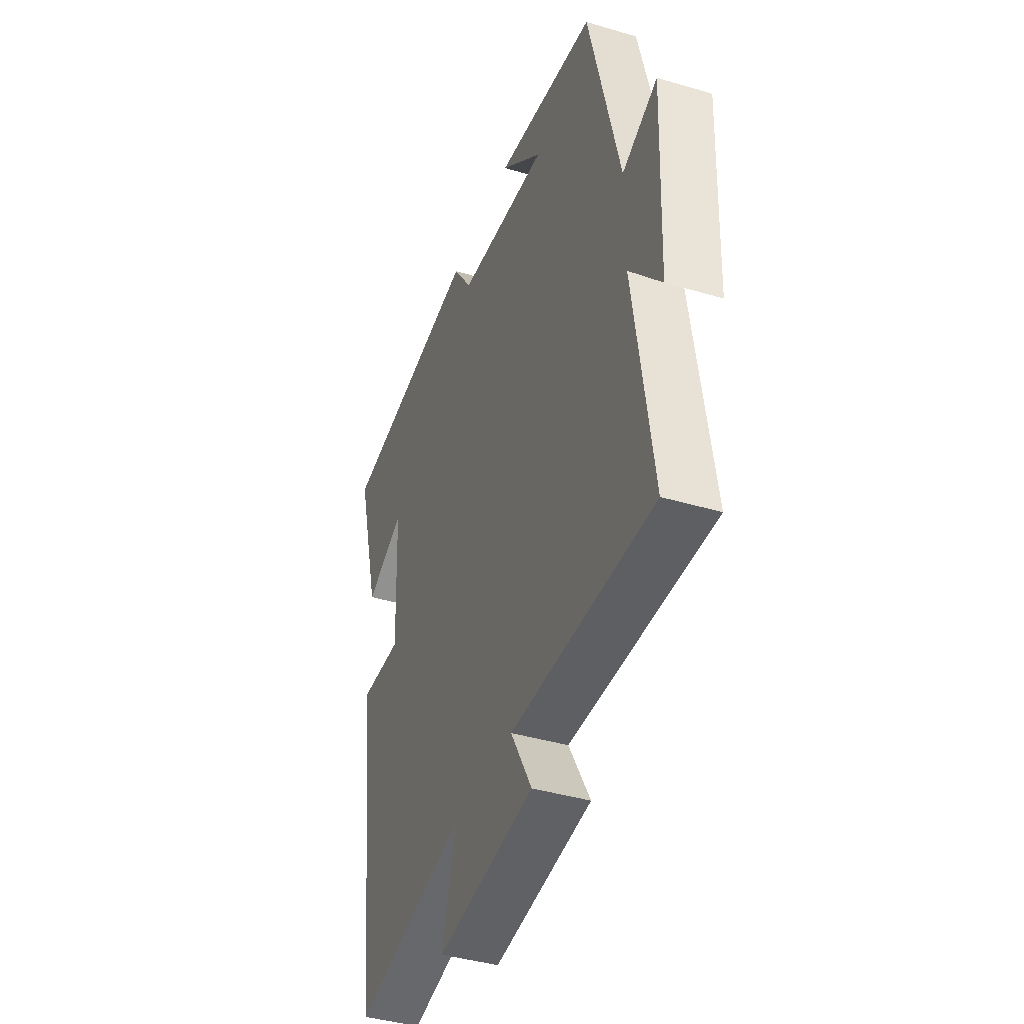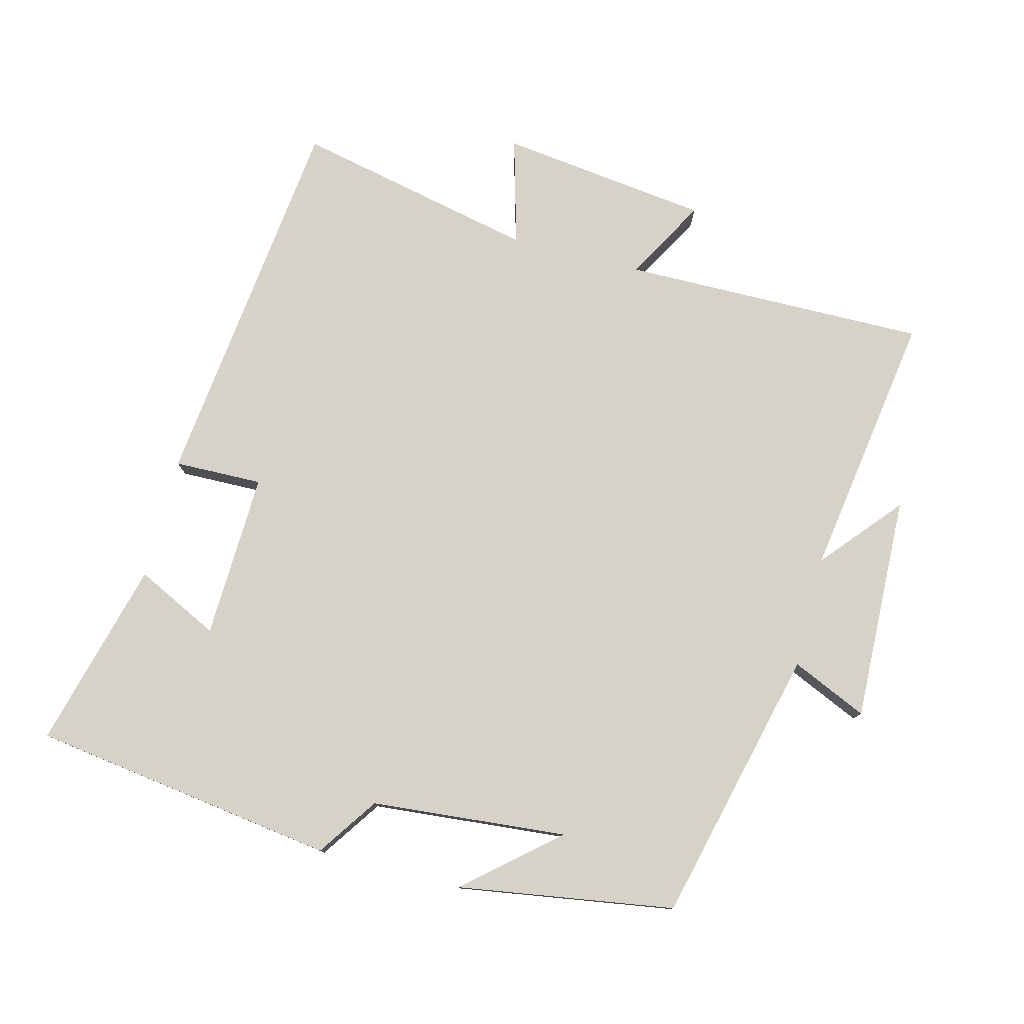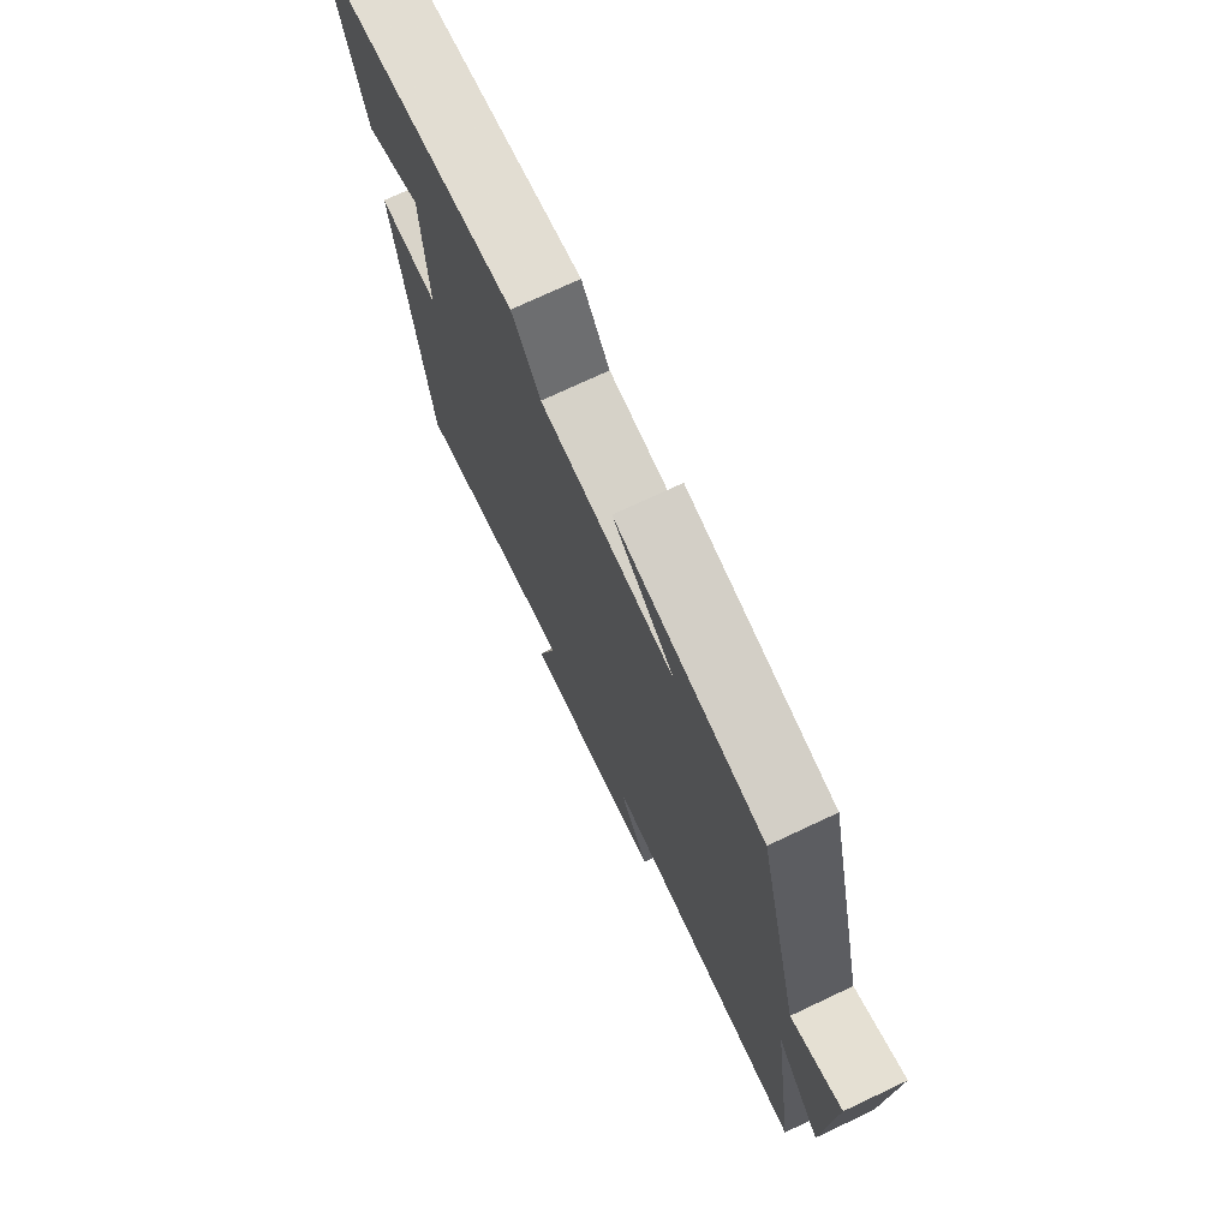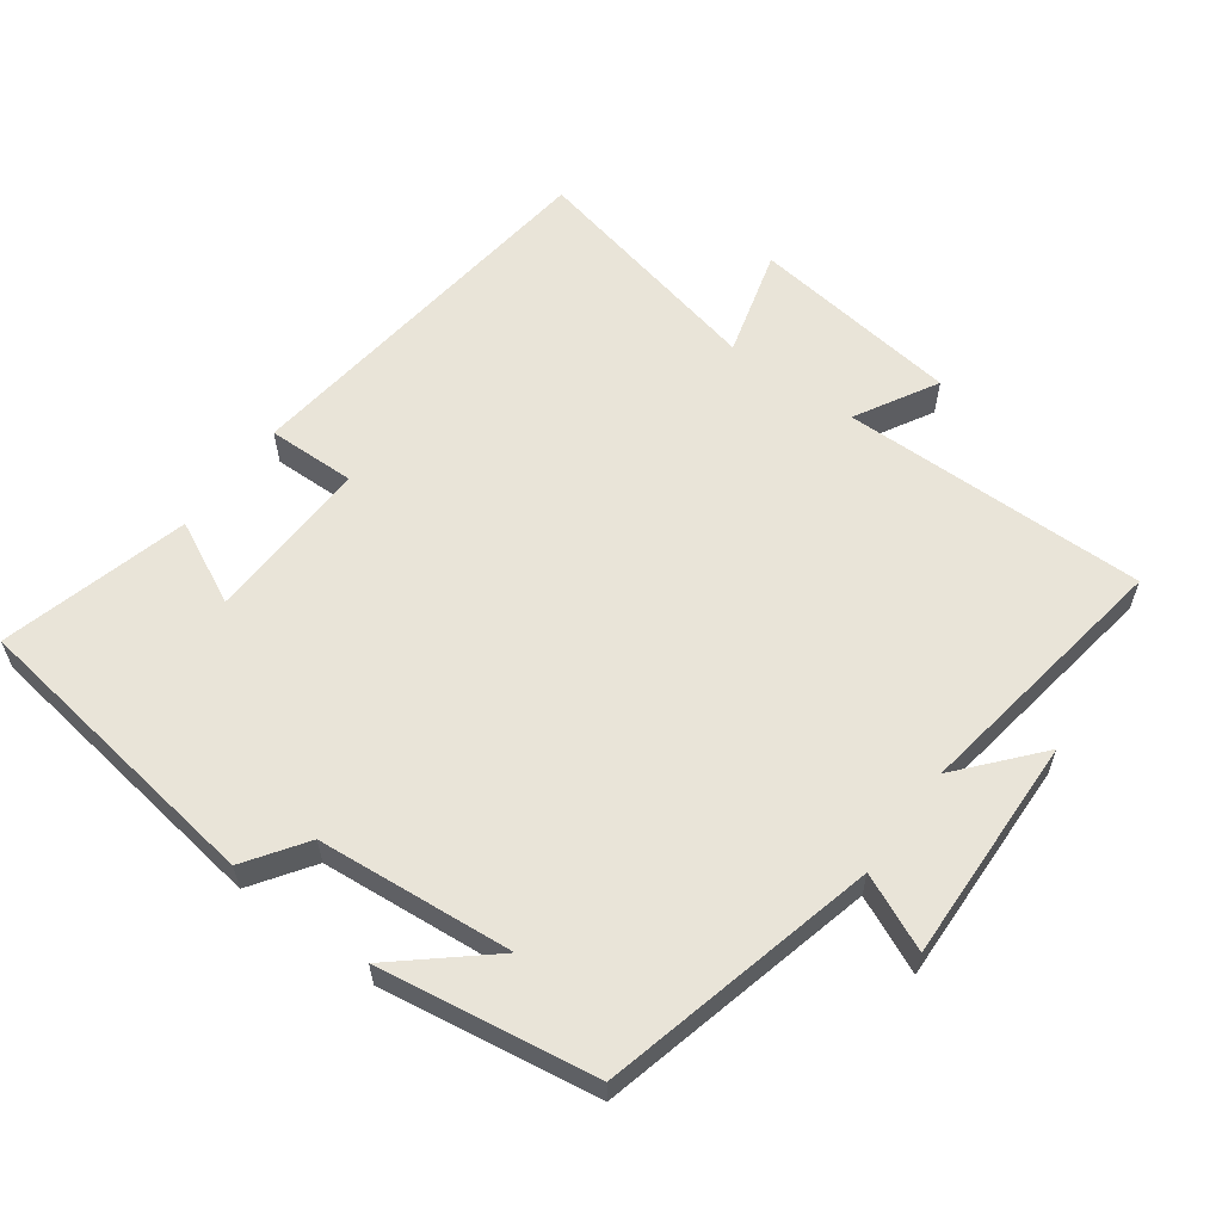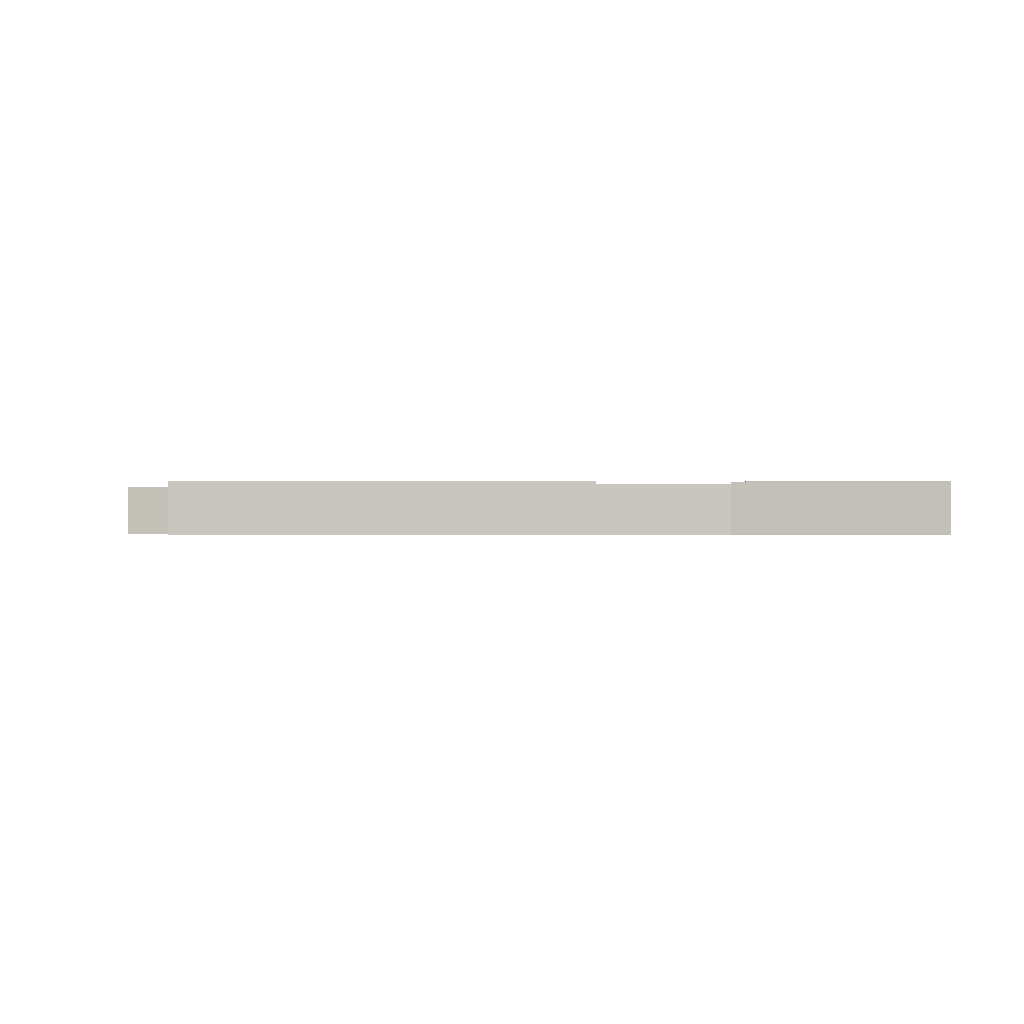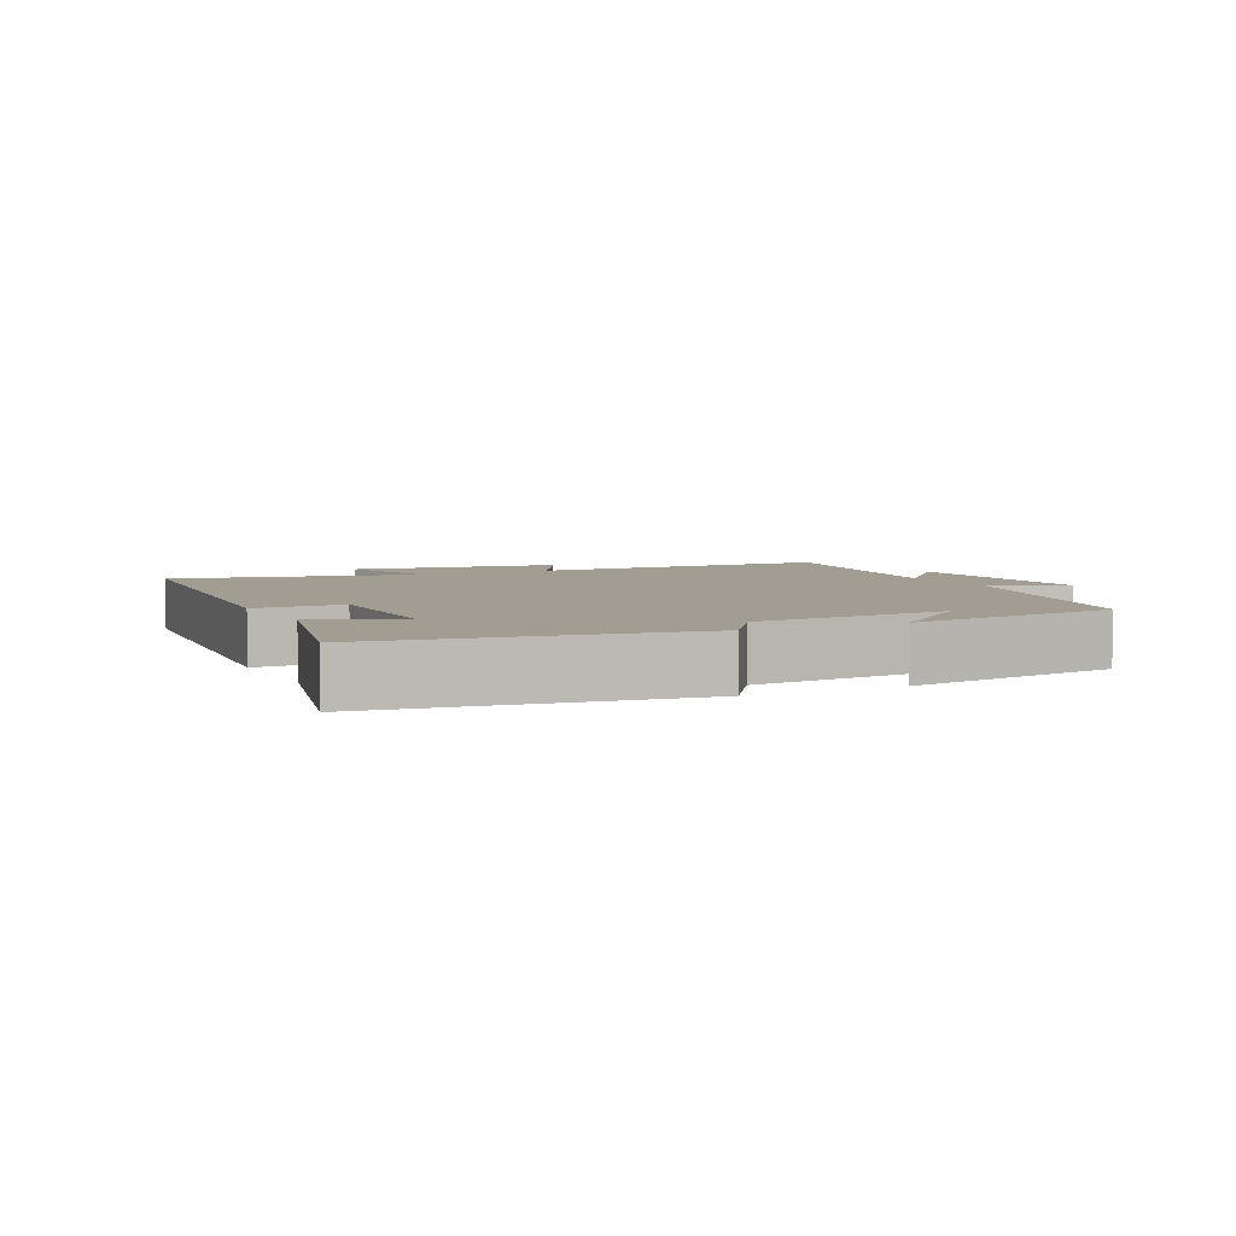
<metadata>
{"format":"obj","ext":"obj","renderer":"f3d","projection":"perspective","resolution":1024,"background":"white","views":[{"elev":-40.8,"azim":70.1,"up":"+Z"},{"elev":78.2,"azim":14.5,"up":"+Y"},{"elev":73.8,"azim":64.8,"up":"+Z"},{"elev":59.8,"azim":36.4,"up":"+Y"},{"elev":-0.6,"azim":-95.3,"up":"+Y"},{"elev":4.7,"azim":-26.5,"up":"+Y"}]}
</metadata>
<code>
v -0.436 0.07 -0.576
v -0.5 0.07 -0.016
v -0.371 0.07 -0.019
v -0.379 0.07 0.223
v -0.5 0.07 0.164
v -0.572 0.07 0.438
v -0.127 0.07 0.5
v -0.067 0.07 0.412
v 0.219 0.07 0.386
v 0.087 0.07 0.5
v 0.403 0.07 0.45
v 0.5 0.07 0.049
v 0.61 0.07 0.098
v 0.598 0.07 -0.232
v 0.5 0.07 -0.117
v 0.558 0.07 -0.506
v 0.113 0.07 -0.5
v 0.179 0.07 -0.619
v -0.127 0.07 -0.657
v -0.083 0.07 -0.5
v -0.436 0 -0.576
v -0.5 0 -0.016
v -0.371 0 -0.019
v -0.379 0 0.223
v -0.5 0 0.164
v -0.572 0 0.438
v -0.127 0 0.5
v -0.067 0 0.412
v 0.219 0 0.386
v 0.087 0 0.5
v 0.403 0 0.45
v 0.5 0 0.049
v 0.61 0 0.098
v 0.598 0 -0.232
v 0.5 0 -0.117
v 0.558 0 -0.506
v 0.113 0 -0.5
v 0.179 0 -0.619
v -0.127 0 -0.657
v -0.083 0 -0.5
f 17 18 19 20
f 15 16 17
f 15 17 20
f 12 13 14 15
f 9 10 11
f 15 20 1
f 12 15 1
f 11 12 1
f 9 11 1
f 6 7 8
f 5 6 8
f 4 5 8
f 1 2 3
f 8 9 1 3
f 3 4 8
f 40 39 38 37
f 37 36 35
f 40 37 35
f 35 34 33 32
f 31 30 29
f 21 40 35
f 21 35 32
f 21 32 31
f 21 31 29
f 28 27 26
f 28 26 25
f 28 25 24
f 23 22 21
f 23 21 29 28
f 28 24 23
f 1 21 22 2
f 2 22 23 3
f 3 23 24 4
f 4 24 25 5
f 5 25 26 6
f 6 26 27 7
f 7 27 28 8
f 8 28 29 9
f 9 29 30 10
f 10 30 31 11
f 11 31 32 12
f 12 32 33 13
f 13 33 34 14
f 14 34 35 15
f 15 35 36 16
f 16 36 37 17
f 17 37 38 18
f 18 38 39 19
f 19 39 40 20
f 20 40 21 1

</code>
